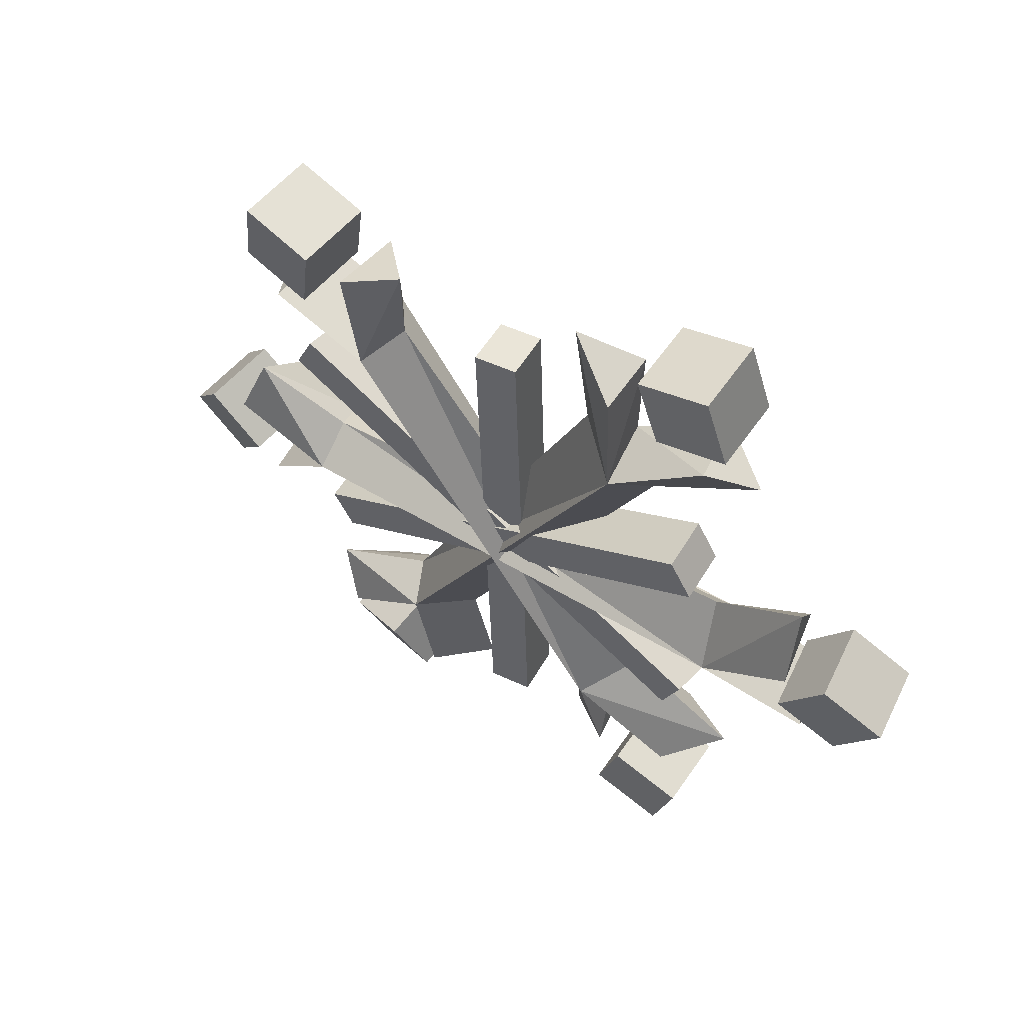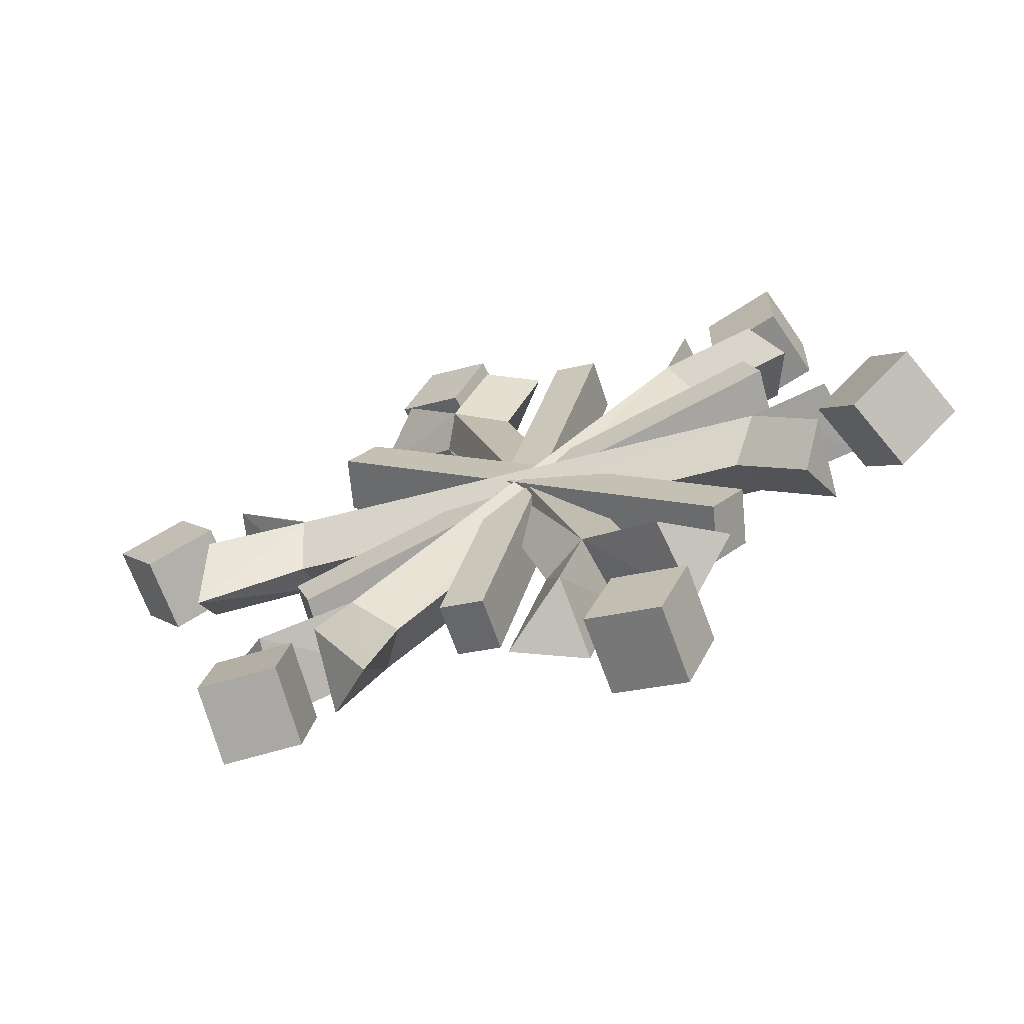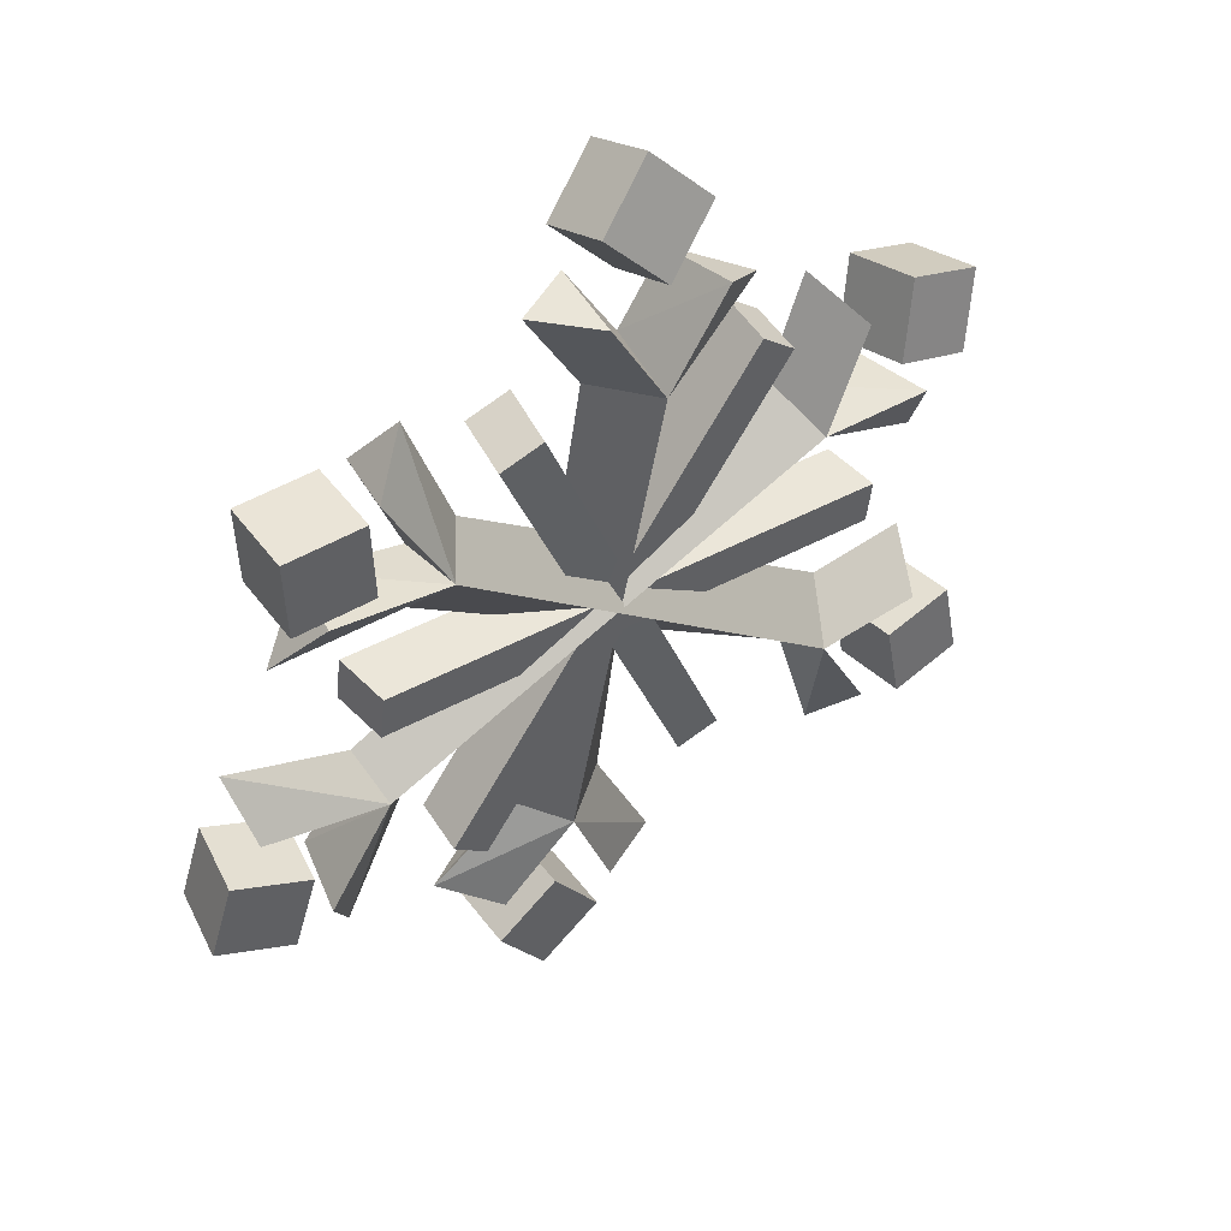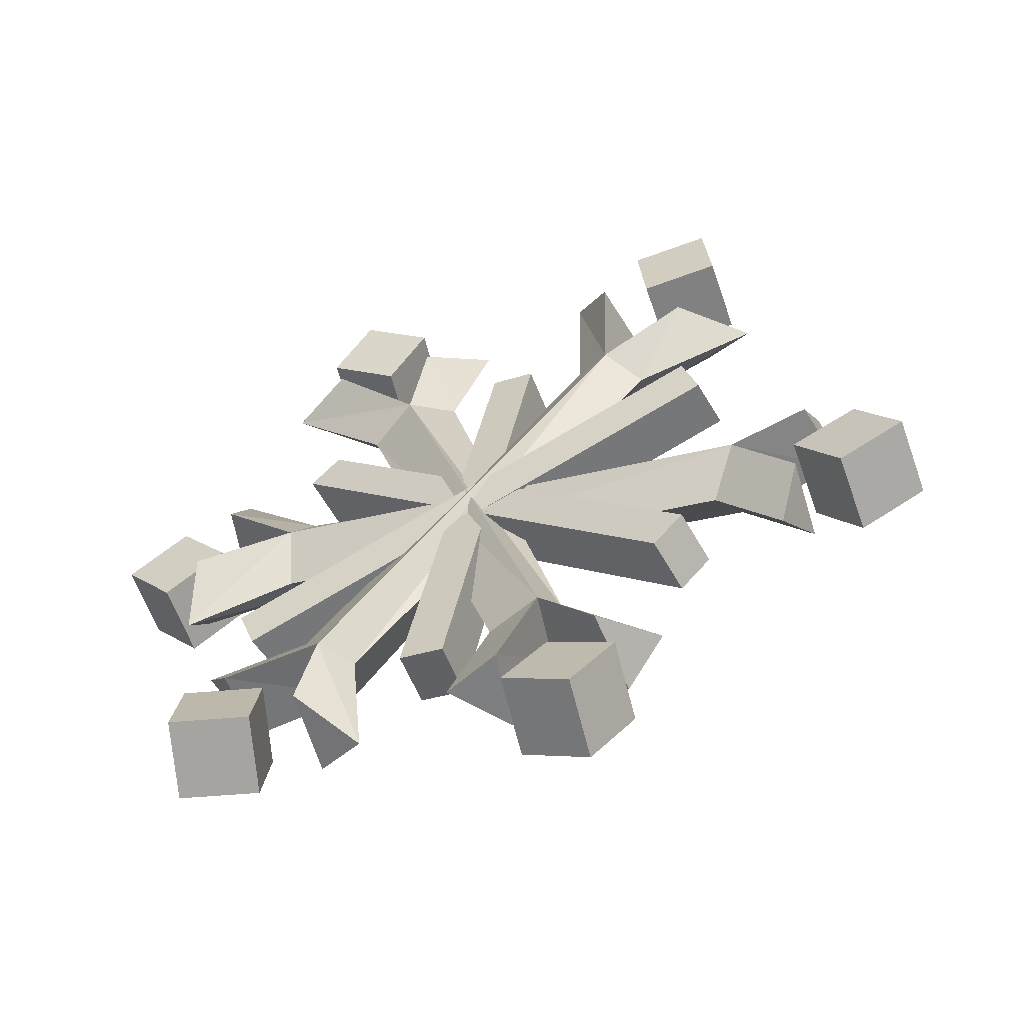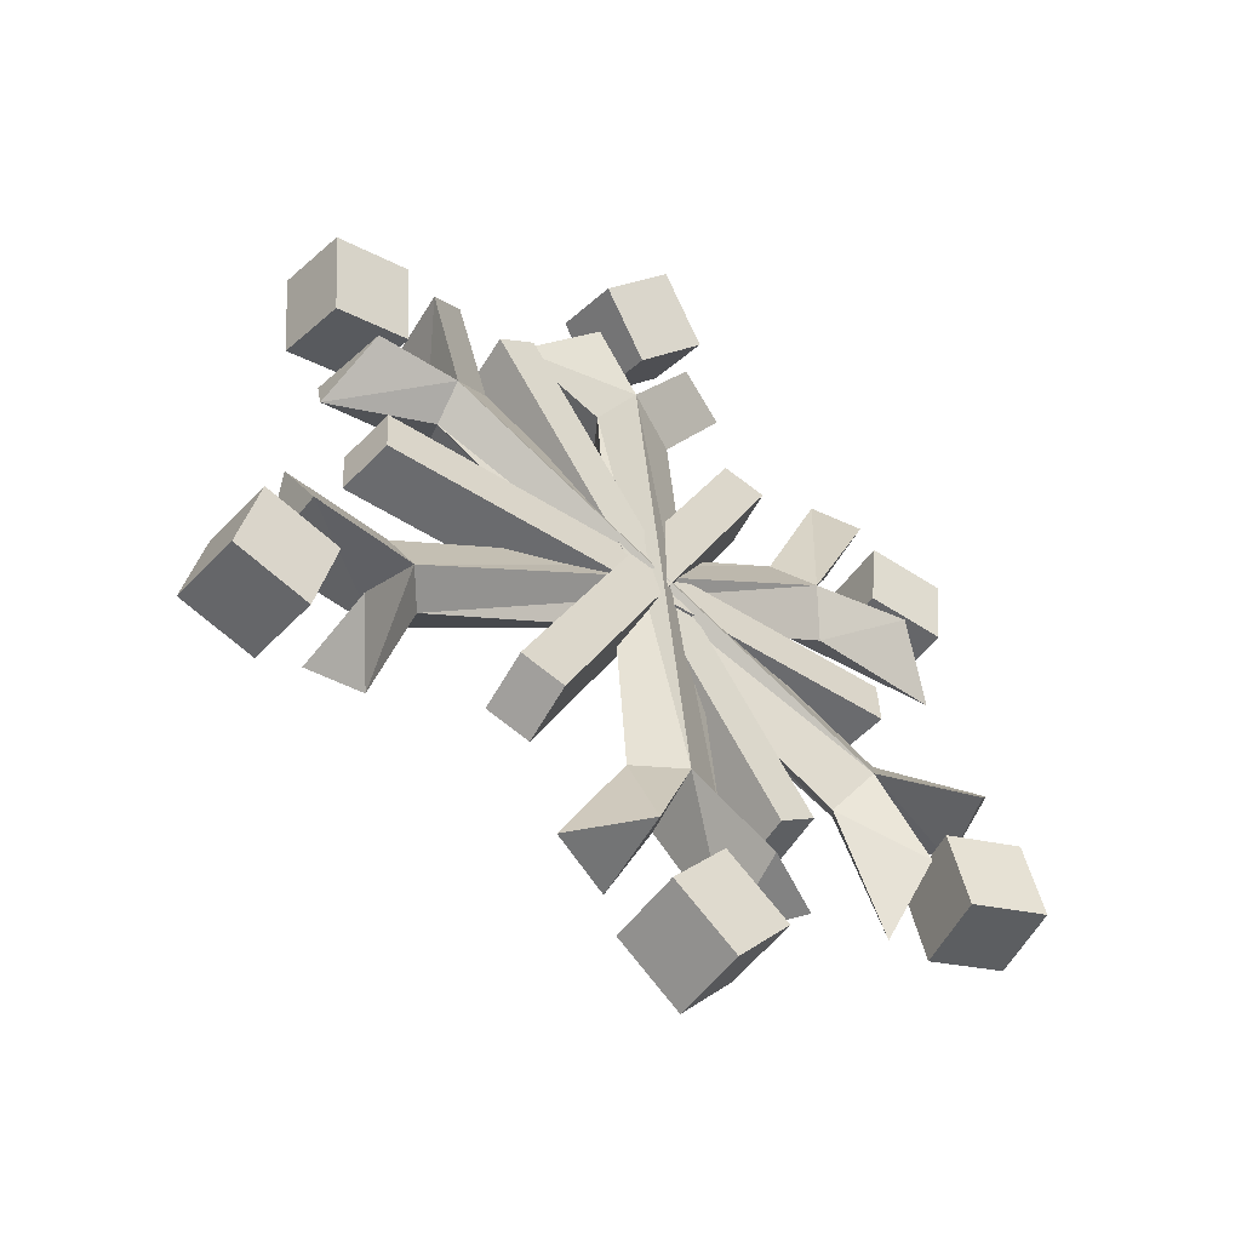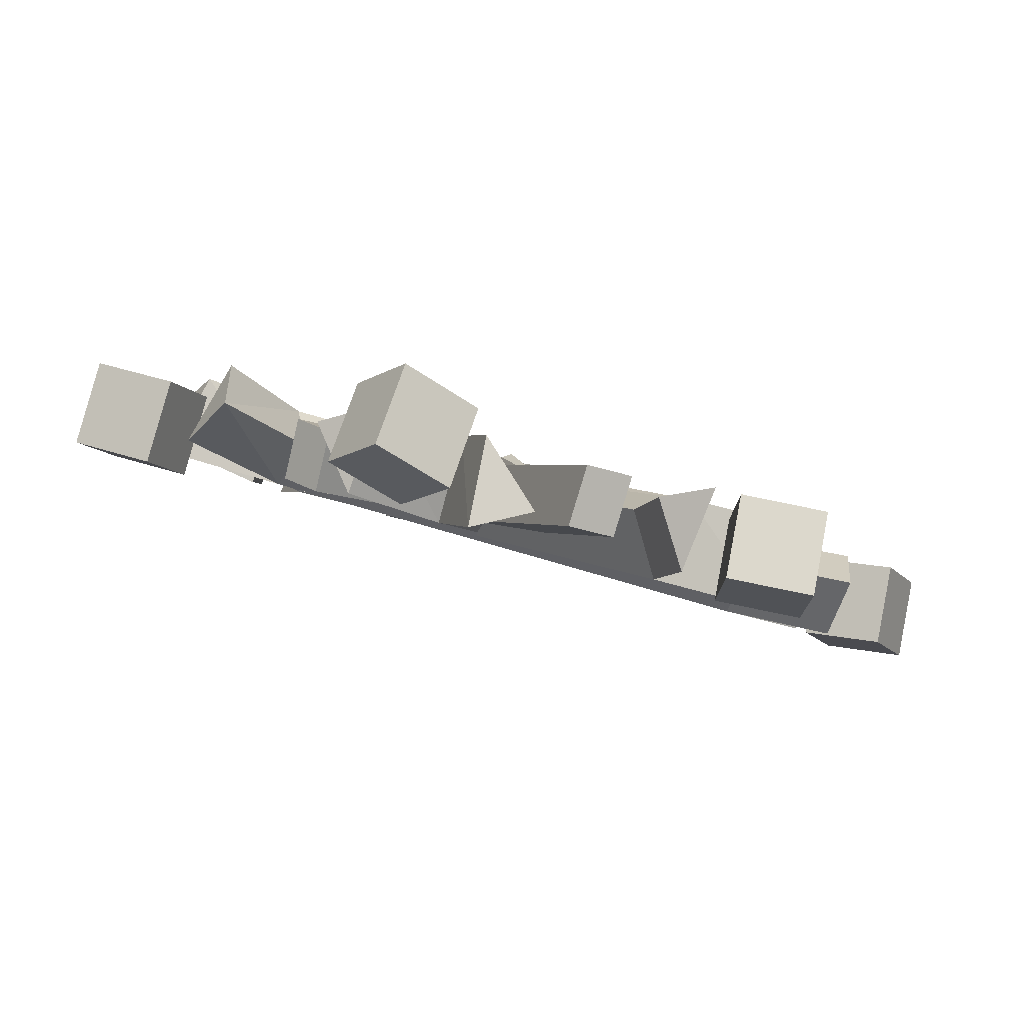
<metadata>
{"format":"obj","ext":"obj","renderer":"f3d","projection":"perspective","resolution":1024,"background":"white","views":[{"elev":-28.4,"azim":133.2,"up":"+Z"},{"elev":-7.5,"azim":-94.3,"up":"+Z"},{"elev":-38.8,"azim":-31.6,"up":"+Z"},{"elev":61.1,"azim":13.4,"up":"+Z"},{"elev":31.5,"azim":151.7,"up":"+Z"},{"elev":-70.0,"azim":-44.1,"up":"+Y"}]}
</metadata>
<code>
o mesh1081928865
v 0.01614 -0.2078 0.1415
v -0.01924 -0.2177 0.1256
v 0.002632 -0.2326 0.08152
v 0.03802 -0.2227 0.09746
v -0.0175 0.1911 -0.141
v -0.03938 0.2061 -0.09695
v -0.003993 0.2159 -0.081
v 0.01788 0.201 -0.1251
v -0.1921 0.05582 -0.111
v -0.1748 0.0916 -0.1158
v -0.1444 0.07397 -0.1532
v -0.1617 0.03818 -0.1484
v 0.2202 -0.06259 0.1259
v 0.1897 -0.04496 0.1634
v 0.1724 -0.08074 0.1682
v 0.2029 -0.09838 0.1307
v -0.1785 -0.1713 -0.01068
v -0.1992 -0.1425 -0.02911
v -0.1733 -0.1493 -0.07298
v -0.1526 -0.1782 -0.05455
v 0.1785 0.1631 0.01694
v 0.1526 0.17 0.06082
v 0.1733 0.1411 0.07925
v 0.1992 0.1342 0.03538
v -0.1549 0.2179 -0.1447
v -0.219 0.23 -0.1702
v -0.1981 0.2077 -0.2332
v -0.1341 0.1956 -0.2077
v -0.1792 0.273 -0.2499
v -0.2 0.2952 -0.1869
v -0.1359 0.2831 -0.1614
v -0.1151 0.2609 -0.2245
v -0.3431 -0.0768 -0.1288
v -0.3049 -0.01856 -0.1361
v -0.2757 -0.04498 -0.1939
v -0.3138 -0.1032 -0.1866
v -0.2248 -0.07345 -0.1552
v -0.2541 -0.04703 -0.09734
v -0.2922 -0.1053 -0.09005
v -0.263 -0.1317 -0.1479
v -0.1984 -0.3145 0.1095
v -0.2053 -0.2653 0.06021
v -0.187 -0.3118 0.01121
v -0.1801 -0.361 0.06052
v -0.1198 -0.2941 0.01948
v -0.1381 -0.2476 0.06847
v -0.1312 -0.2968 0.1178
v -0.1129 -0.3433 0.06878
v 0.07707 -0.2492 0.1996
v 0.1036 -0.1931 0.1672
v 0.132 -0.2347 0.1185
v 0.1054 -0.2908 0.151
v 0.1902 -0.24 0.157
v 0.1619 -0.1984 0.2056
v 0.1353 -0.2545 0.2381
v 0.1636 -0.2961 0.1894
v 0.2717 0.05593 0.1484
v 0.3175 0.1086 0.143
v 0.3496 0.07524 0.09046
v 0.3037 0.0226 0.09587
v 0.3917 0.04333 0.1364
v 0.3596 0.07665 0.1889
v 0.3137 0.02401 0.1943
v 0.3458 -0.009311 0.1418
v 0.09503 0.3017 -0.01715
v 0.0755 0.3584 -0.05319
v 0.1051 0.332 -0.1108
v 0.1247 0.2753 -0.0748
v 0.1655 0.3634 -0.09417
v 0.1358 0.3898 -0.03653
v 0.1554 0.333 -0.000485
v 0.185 0.3066 -0.05813
v -0.1857 -0.03017 -0.05666
v -0.1711 -0.08181 -0.06093
v 0.2171 0.05912 0.1218
v 0.2386 0.02884 0.05833
v -0.159 -0.0636 -0.1081
v 0.2194 0.06495 0.08438
v 0.2901 0.1313 0.07433
v -0.2528 -0.1479 -0.05912
v 0.2136 0.00425 0.1133
v -0.1719 -0.000464 -0.09048
v -0.2567 0.03836 -0.159
v 0.3062 -0.01067 0.1158
v 0.2763 -0.03378 0.1689
v 0.3182 0.08508 0.07878
v 0.2745 0.1019 0.1369
v 0.2765 0.02155 0.1749
v -0.2583 -0.003704 -0.09695
v -0.2413 -0.03099 -0.1631
v -0.249 -0.1174 -0.1146
v -0.2625 -0.08426 -0.05039
v -0.1191 0.1661 -0.1061
v -0.1447 0.1265 -0.1321
v 0.08435 -0.1443 0.1476
v 0.1047 -0.168 0.08105
v -0.1036 0.1343 -0.1629
v 0.1069 -0.1367 0.118
v 0.1967 -0.1566 0.1503
v -0.2367 0.1568 -0.1729
v 0.04839 -0.1701 0.1139
v -0.07527 0.1767 -0.1197
v -0.06401 0.2787 -0.173
v 0.08844 -0.2546 0.122
v 0.03131 -0.2515 0.1533
v 0.1784 -0.2057 0.1364
v 0.1389 -0.1702 0.1889
v 0.06693 -0.2223 0.1845
v -0.1226 0.2467 -0.1389
v -0.1015 0.2288 -0.2071
v -0.1879 0.1796 -0.2065
v -0.2021 0.1983 -0.1368
v 0.07214 0.2118 -0.01183
v 0.04719 0.212 -0.05953
v -0.1031 -0.1945 0.06758
v -0.06834 -0.2086 0.004309
v 0.09421 0.1939 -0.07242
v -0.06886 -0.1994 0.05193
v -0.03904 -0.286 0.08528
v 0.02639 0.3089 -0.09462
v -0.1229 -0.1761 0.01895
v 0.1134 0.1893 -0.008584
v 0.2055 0.2579 0.005338
v -0.1485 -0.2608 -0.01226
v -0.2 -0.2241 0.003698
v -0.07095 -0.3 0.04368
v -0.1041 -0.261 0.09798
v -0.1772 -0.2395 0.05205
v 0.1321 0.2729 0.004322
v 0.1714 0.2623 -0.05692
v 0.08807 0.2951 -0.1001
v 0.05276 0.3008 -0.03583
f 1 2 3 4
f 5 6 7 8
f 3 5 8 4
f 7 6 2 1
f 8 7 1 4
f 2 6 5 3
f 9 10 11 12
f 13 14 15 16
f 11 13 16 12
f 15 14 10 9
f 16 15 9 12
f 10 14 13 11
f 17 18 19 20
f 21 22 23 24
f 19 21 24 20
f 23 22 18 17
f 24 23 17 20
f 18 22 21 19
f 25 26 27 28
f 29 30 31 32
f 27 29 32 28
f 31 30 26 25
f 32 31 25 28
f 26 30 29 27
f 33 34 35 36
f 37 38 39 40
f 35 37 40 36
f 39 38 34 33
f 40 39 33 36
f 34 38 37 35
f 41 42 43 44
f 45 46 47 48
f 43 45 48 44
f 47 46 42 41
f 48 47 41 44
f 42 46 45 43
f 49 50 51 52
f 53 54 55 56
f 51 53 56 52
f 55 54 50 49
f 56 55 49 52
f 50 54 53 51
f 57 58 59 60
f 61 62 63 64
f 59 61 64 60
f 63 62 58 57
f 64 63 57 60
f 58 62 61 59
f 65 66 67 68
f 69 70 71 72
f 67 69 72 68
f 71 70 66 65
f 72 71 65 68
f 66 70 69 67
f 73 74 75
f 76 77 78
f 79 78 75
f 80 74 73
f 78 73 75
f 74 77 76 81
f 77 82 78
f 83 82 77
f 78 82 73
f 74 81 75
f 84 85 81 76
f 79 86 76
f 86 75 76
f 86 79 87
f 75 87 79
f 86 87 75
f 85 88 75 81
f 88 76 75
f 88 85 84
f 88 84 76
f 89 73 82
f 89 90 77
f 89 83 90
f 77 90 83
f 82 83 89
f 80 77 74
f 91 73 77
f 91 80 92
f 73 92 80
f 91 92 73
f 77 73 89
f 80 91 77
f 76 78 79
f 93 94 95
f 96 97 98
f 99 98 95
f 100 94 93
f 98 93 95
f 94 97 96 101
f 97 102 98
f 103 102 97
f 98 102 93
f 94 101 95
f 104 105 101 96
f 99 106 96
f 106 95 96
f 106 99 107
f 95 107 99
f 106 107 95
f 105 108 95 101
f 108 96 95
f 108 105 104
f 108 104 96
f 109 93 102
f 109 110 97
f 109 103 110
f 97 110 103
f 102 103 109
f 100 97 94
f 111 93 97
f 111 100 112
f 93 112 100
f 111 112 93
f 97 93 109
f 100 111 97
f 96 98 99
f 113 114 115
f 116 117 118
f 119 118 115
f 120 114 113
f 118 113 115
f 114 117 116 121
f 117 122 118
f 123 122 117
f 118 122 113
f 114 121 115
f 124 125 121 116
f 119 126 116
f 126 115 116
f 126 119 127
f 115 127 119
f 126 127 115
f 125 128 115 121
f 128 116 115
f 128 125 124
f 128 124 116
f 129 113 122
f 129 130 117
f 129 123 130
f 117 130 123
f 122 123 129
f 120 117 114
f 131 113 117
f 131 120 132
f 113 132 120
f 131 132 113
f 117 113 129
f 120 131 117
f 116 118 119

</code>
